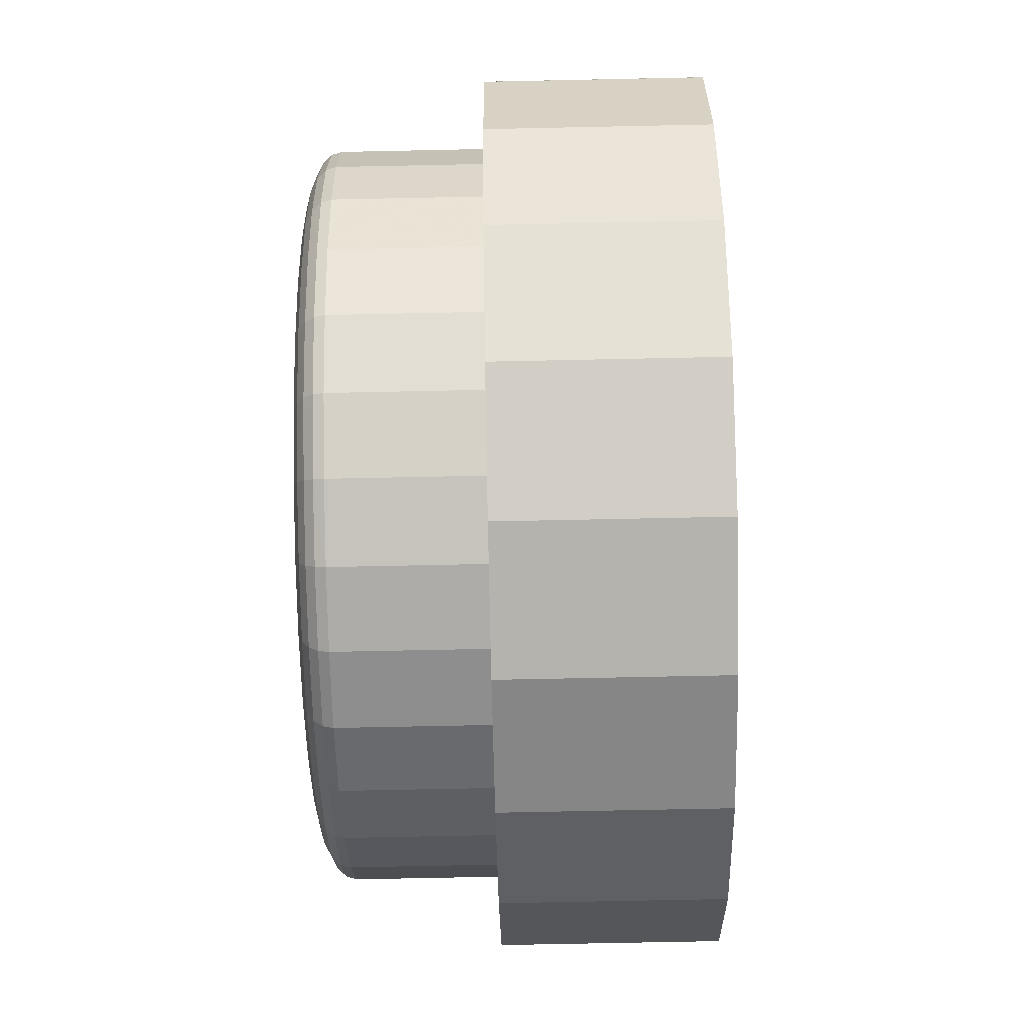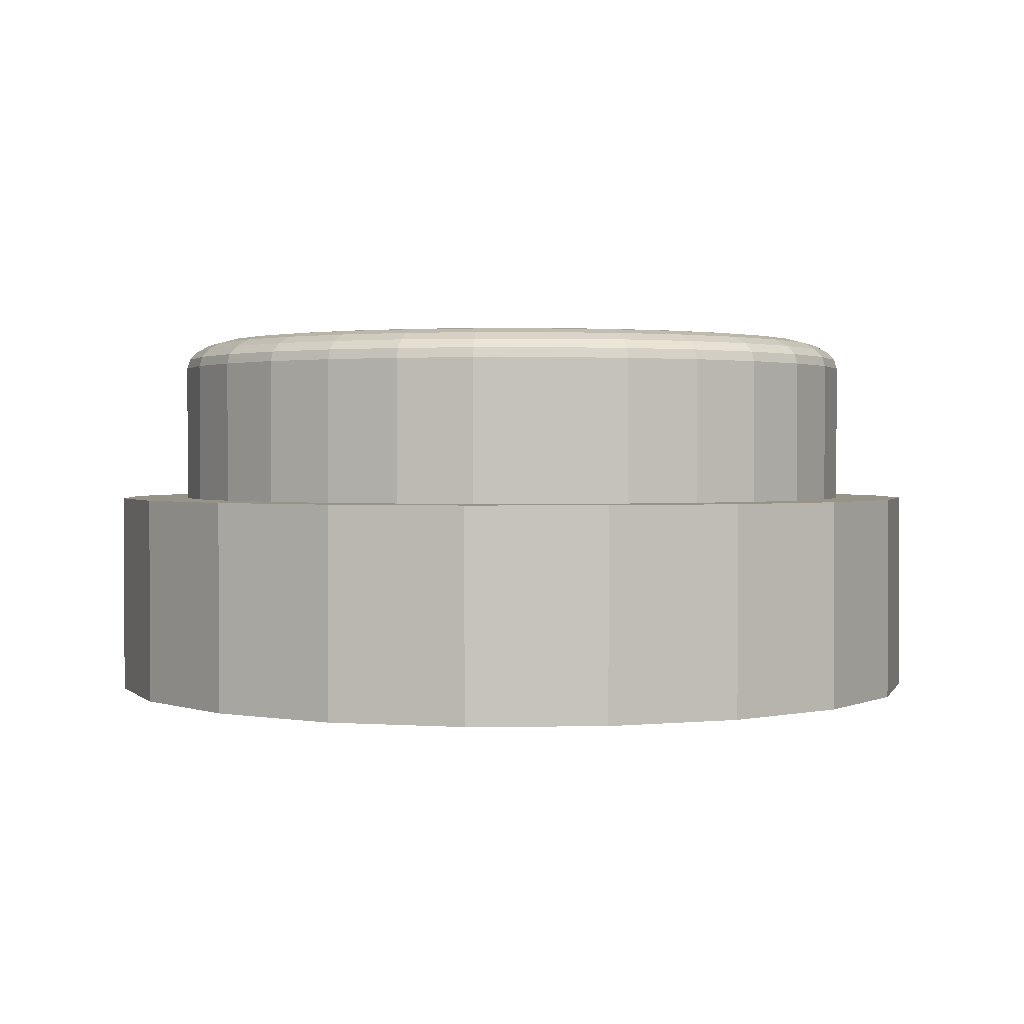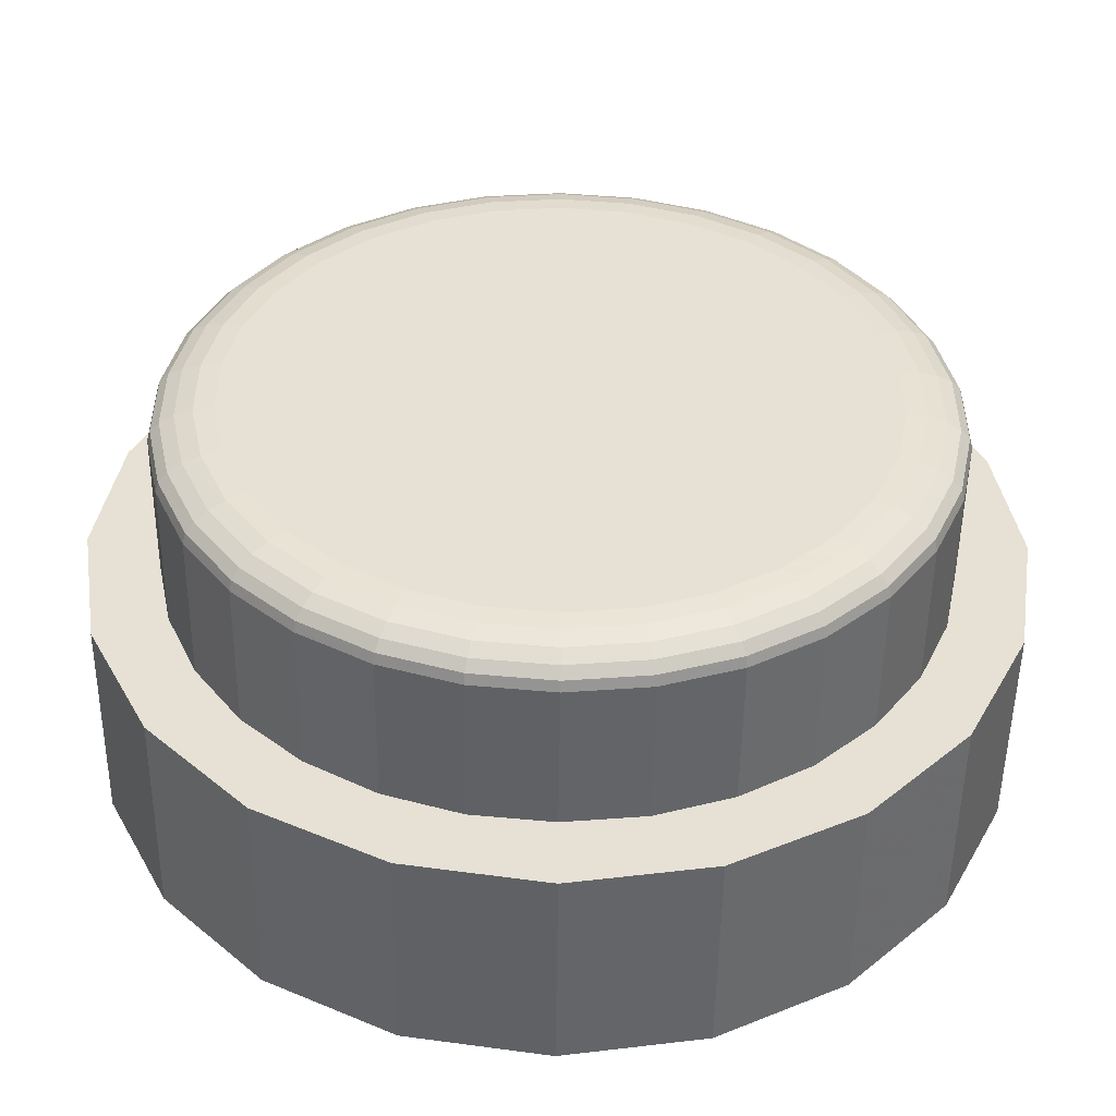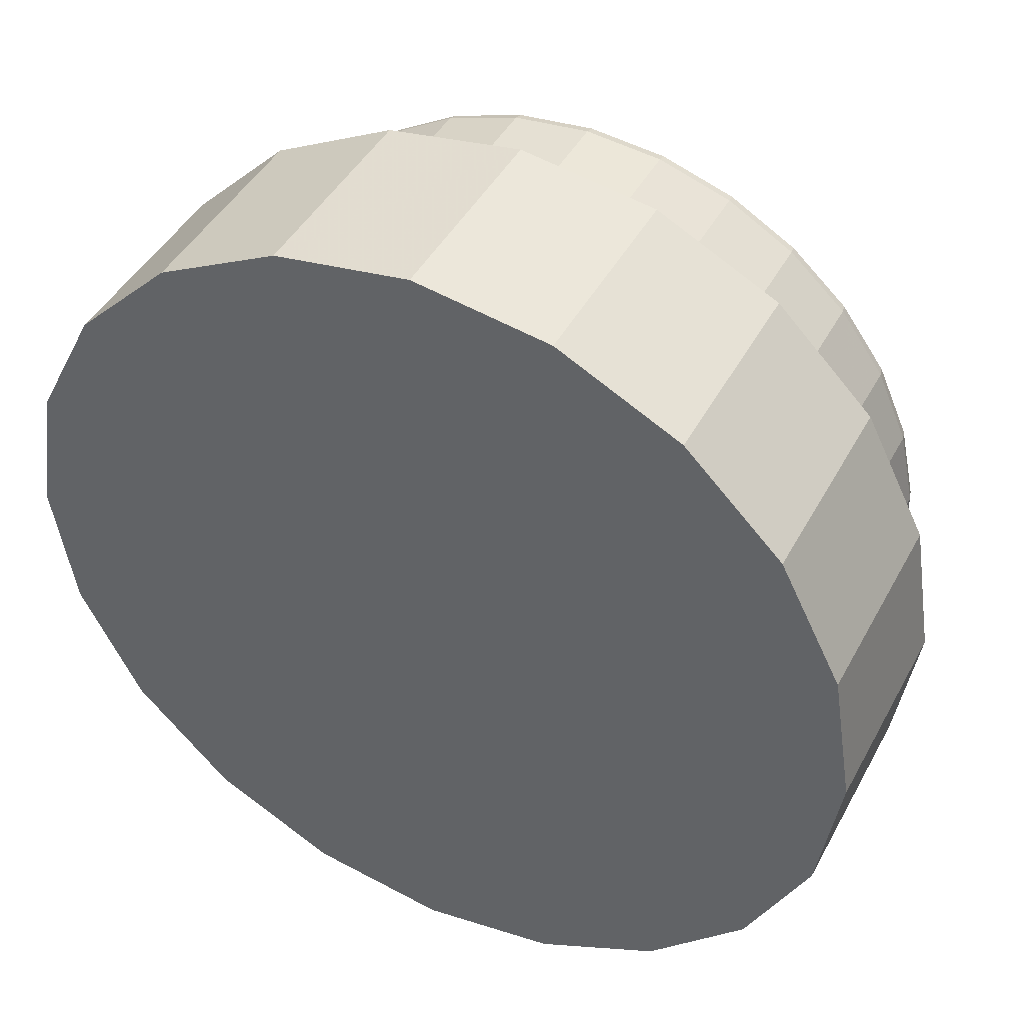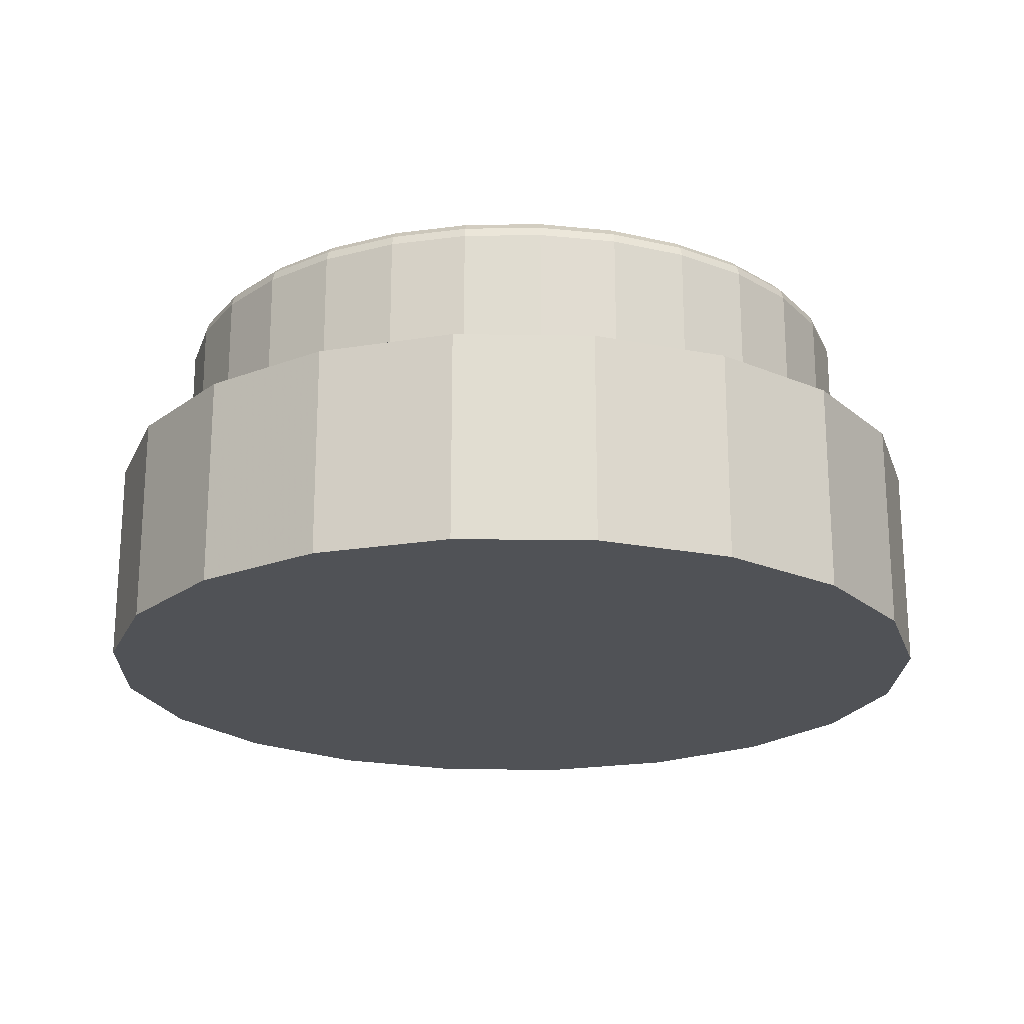
<metadata>
{"format":"obj","ext":"obj","renderer":"f3d","projection":"perspective","resolution":1024,"background":"white","views":[{"elev":-71.0,"azim":91.2,"up":"+Y"},{"elev":1.5,"azim":113.9,"up":"+Z"},{"elev":-51.0,"azim":-0.7,"up":"+Y"},{"elev":43.9,"azim":-153.3,"up":"+Y"},{"elev":-20.9,"azim":-64.5,"up":"+Z"}]}
</metadata>
<code>
o obj_0
v 2.231 		4.523 		10.83
v -5.317 		13.77 		10.09
v -20 		3.5 		0
v -19.39 		7.363 		0
v -17.61 		10.85 		0
v -14.85 		13.61 		0
v -11.36 		15.39 		0
v 1.75 		4.472 		10.96
v -15.06 		-3.304 		10.62
v -14.77 		-3.047 		10.83
v 0.24 		-3.469 		10.37
v -7.5 		-6.669 		10.62
v -16.52 		8.708 		10.37
v 0.057 		-3.304 		10.62
v -7.5 		16 		0
v -3.637 		15.39 		0
v -0.153 		13.61 		0
v 2.613 		10.85 		0
v 4.388 		7.363 		0
v 5 		3.5 		0
v -7.5 		-9 		0
v -11.36 		-8.388 		0
v -14.85 		-6.613 		0
v -17.61 		-3.847 		0
v -19.39 		-0.363 		0
v 4.388 		-0.363 		0
v 2.613 		-3.847 		0
v -0.153 		-6.613 		0
v -3.637 		-8.388 		0
v -16.59 		8.75 		10.09
v -11.28 		12 		10.96
v -17.94 		4.598 		10.09
v -17.94 		2.402 		10.09
v -17.94 		2.402 		6
v -17.94 		4.598 		6
v 1.217 		4.416 		11
v 2.942 		4.598 		10.09
v -14.41 		-2.724 		10.96
v 2.942 		2.402 		10.09
v -7.5 		-6.285 		10.83
v 2.942 		4.598 		6
v 2.942 		2.402 		6
v -17.49 		6.745 		10.09
v 2.858 		2.411 		10.37
v 0.836 		6.209 		11
v -12.97 		-4.025 		10.96
v 0.303 		-3.526 		6
v 2.613 		2.437 		10.62
v 0.091 		7.883 		11
v -17.41 		6.718 		10.37
v 1.593 		-1.75 		6
v 2.231 		2.477 		10.83
v -7.5 		-5.801 		10.96
v -14.01 		-2.365 		11
v -17.86 		4.589 		10.37
v 1.75 		2.528 		10.96
v 1.217 		2.584 		11
v -12.65 		-3.591 		11
v -17.17 		6.642 		10.62
v 0.836 		0.791 		11
v 2.486 		0.255 		10.09
v -9.322 		12.07 		11
v -5.335 		13.69 		10.37
v 2.405 		0.282 		10.37
v -2.348 		10.59 		11
v -3.935 		11.51 		11
v -17.61 		4.563 		10.62
v -13.67 		-4.995 		10.09
v -11.06 		11.51 		11
v 2.171 		0.358 		10.62
v -0.986 		9.365 		11
v -13.62 		-4.926 		10.37
v -5.386 		13.45 		10.62
v 1.806 		0.476 		10.83
v -5.678 		12.07 		11
v -7.5 		12.27 		11
v -0.228 		-3.047 		10.83
v -16.81 		6.524 		10.83
v -13.48 		-4.727 		10.62
v -5.466 		13.07 		10.83
v -7.5 		-5.265 		11
v 1.346 		0.626 		10.96
v -17.23 		4.523 		10.83
v -12.65 		10.59 		11
v -7.5 		-7 		6
v -5.317 		-6.771 		6
v -3.229 		-6.092 		6
v -14.01 		9.365 		11
v -13.25 		-4.416 		10.83
v -15.09 		7.883 		11
v -15.84 		6.209 		11
v -2.033 		-4.025 		10.96
v -1.328 		-4.995 		6
v -16.22 		2.584 		11
v -15.84 		0.791 		11
v -5.566 		12.6 		10.96
v -16.75 		4.472 		10.96
v -16.22 		4.416 		11
v -0.588 		-2.724 		10.96
v -9.683 		-6.771 		10.09
v 0.091 		-0.883 		11
v -9.665 		-6.687 		10.37
v -17.86 		2.411 		10.37
v -2.348 		-3.591 		11
v -0.986 		-2.365 		11
v 2.486 		0.255 		6
v -3.935 		-4.507 		11
v -9.614 		-6.446 		10.62
v 2.486 		6.745 		6
v -15.3 		-3.526 		6
v -13.67 		-4.995 		6
v -5.678 		-5.074 		11
v -3.229 		13.09 		10.09
v -17.61 		2.437 		10.62
v -11.77 		-6.092 		6
v -9.683 		-6.771 		6
v -3.264 		13.02 		10.37
v -9.534 		-6.071 		10.83
v -1.328 		-4.995 		10.09
v -16.59 		-1.75 		6
v -16.59 		-1.75 		10.09
v -17.23 		2.477 		10.83
v -13.67 		11.99 		10.09
v -17.37 		0 		6
v -7.5 		14 		10.09
v -1.378 		-4.926 		10.37
v -13.62 		11.93 		10.37
v -16.52 		-1.708 		10.37
v -7.5 		13.91 		10.37
v -16.75 		2.528 		10.96
v -9.322 		-5.074 		11
v -1.523 		-4.727 		10.62
v -11.06 		-4.507 		11
v -3.364 		12.79 		10.62
v -15.09 		-0.883 		11
v -7.5 		13.67 		10.62
v -9.434 		-5.598 		10.96
v -1.749 		-4.416 		10.83
v -17.49 		0.255 		10.09
v 1.593 		8.75 		10.09
v -3.52 		12.44 		10.83
v 0.303 		10.53 		10.09
v -17.41 		0.282 		10.37
v 1.52 		8.708 		10.37
v -19.39 		7.363 		6
v -20 		3.5 		6
v -7.5 		13.29 		10.83
v -17.17 		0.358 		10.62
v 4.388 		7.363 		6
v 0.24 		10.47 		10.37
v 5 		3.5 		6
v -3.229 		-6.092 		10.09
v -7.5 		16 		6
v -1.328 		11.99 		10.09
v -11.36 		15.39 		6
v -7.5 		14 		6
v -3.637 		15.39 		6
v -3.264 		-6.015 		10.37
v 2.613 		10.85 		6
v -1.378 		11.93 		10.37
v -7.5 		12.8 		10.96
v -11.77 		-6.092 		10.09
v -16.81 		0.476 		10.83
v -1.523 		11.73 		10.62
v -11.74 		-6.015 		10.37
v 1.306 		8.584 		10.62
v 1.593 		8.75 		6
v -3.364 		-5.79 		10.62
v 0.303 		10.53 		6
v 0.057 		10.3 		10.62
v -3.52 		-5.439 		10.83
v -1.328 		11.99 		6
v -0.153 		13.61 		6
v 0.974 		8.392 		10.83
v -3.229 		13.09 		6
v -11.64 		-5.79 		10.62
v -5.317 		13.77 		6
v -1.749 		11.42 		10.83
v -14.85 		13.61 		6
v -9.683 		13.77 		6
v -17.49 		6.745 		6
v -11.77 		13.09 		6
v -17.49 		0.255 		6
v -13.67 		11.99 		6
v -3.717 		-4.997 		10.96
v -15.3 		10.53 		6
v -16.38 		9.038 		6
v 1.593 		-1.75 		10.09
v -17.61 		10.85 		6
v -11.48 		-5.439 		10.83
v -2.033 		11.03 		10.96
v 1.52 		-1.708 		10.37
v -9.683 		13.77 		10.09
v -16.59 		8.75 		6
v -9.665 		13.69 		10.37
v -3.717 		12 		10.96
v -11.28 		-4.997 		10.96
v -5.317 		-6.771 		10.09
v -19.39 		-0.363 		6
v -5.335 		-6.687 		10.37
v -9.614 		13.45 		10.62
v -3.637 		-8.388 		6
v 1.306 		-1.584 		10.62
v -11.36 		-8.388 		6
v -7.5 		-9 		6
v 4.388 		-0.363 		6
v 2.613 		-3.847 		6
v -5.386 		-6.446 		10.62
v -9.534 		13.07 		10.83
v 0.974 		-1.392 		10.83
v -0.153 		-6.613 		6
v 2.486 		6.745 		10.09
v 2.405 		6.718 		10.37
v -5.466 		-6.071 		10.83
v -0.228 		10.05 		10.83
v -16.31 		-1.584 		10.62
v -14.85 		-6.613 		6
v -0.588 		9.724 		10.96
v 2.171 		6.642 		10.62
v -13.48 		11.73 		10.62
v 0.555 		-1.151 		10.96
v -17.61 		-3.847 		6
v -15.97 		-1.392 		10.83
v -5.566 		-5.598 		10.96
v -13.25 		11.42 		10.83
v -15.55 		-1.151 		10.96
v 1.806 		6.524 		10.83
v 1.346 		6.374 		10.96
v -12.97 		11.03 		10.96
v 0.555 		8.151 		10.96
v 0.303 		-3.526 		10.09
v -15.3 		-3.526 		10.09
v -9.434 		12.6 		10.96
v -15.24 		-3.469 		10.37
v -7.5 		-7 		10.09
v -7.5 		-6.915 		10.37
v -15.3 		10.53 		10.09
v -15.24 		10.47 		10.37
v -15.06 		10.3 		10.62
v 2.858 		4.589 		10.37
v 2.613 		4.563 		10.62
v -11.77 		13.09 		10.09
v -16.31 		8.584 		10.62
v -11.74 		13.02 		10.37
v -14.77 		10.05 		10.83
v -15.97 		8.392 		10.83
v -11.64 		12.79 		10.62
v -11.48 		12.44 		10.83
v -14.41 		9.724 		10.96
v -15.55 		8.151 		10.96
v -16.35 		6.374 		10.96
v -16.35 		0.626 		10.96
g group_0_15277357
f 32 35 33
f 34 33 35
f 45 36 8
f 37 42 41
f 39 42 37
f 30 194 43
f 37 44 39
f 40 108 12
f 46 38 10
f 43 50 30
f 119 93 47
f 32 55 43
f 48 1 52
f 55 50 43
f 52 1 56
f 8 56 1
f 38 58 54
f 45 49 95
f 36 45 95
f 57 56 36
f 8 36 56
f 46 58 38
f 13 50 59
f 39 61 106
f 57 36 95
f 60 57 95
f 59 243 13
f 39 44 61
f 44 64 61
f 67 59 50
f 68 111 162
f 70 64 48
f 48 52 70
f 66 95 65
f 44 48 64
f 55 67 50
f 14 126 11
f 90 91 76
f 70 74 203
f 70 52 74
f 71 65 95
f 75 91 66
f 101 60 95
f 71 95 49
f 52 56 74
f 69 84 76
f 243 59 78
f 176 79 72
f 62 69 76
f 59 83 78
f 84 88 76
f 67 83 59
f 210 77 14
f 88 90 76
f 89 10 9
f 56 82 74
f 75 76 91
f 67 114 83
f 119 152 93
f 95 66 94
f 79 89 9
f 83 97 78
f 56 57 82
f 82 57 60
f 89 79 190
f 98 66 91
f 94 66 98
f 46 10 89
f 122 130 83
f 99 105 92
f 197 46 89
f 190 197 89
f 101 95 105
f 104 105 95
f 33 103 32
f 55 32 103
f 133 58 46
f 39 106 42
f 104 185 92
f 95 107 104
f 68 110 111
f 92 105 104
f 67 55 114
f 114 55 103
f 113 177 2
f 12 108 102
f 100 115 116
f 101 105 99
f 107 95 112
f 116 85 100
f 113 117 154
f 122 83 114
f 121 139 124
f 81 112 95
f 120 110 121
f 114 163 122
f 117 113 63
f 125 129 2
f 97 83 130
f 81 95 131
f 11 126 119
f 129 63 2
f 63 113 2
f 108 40 118
f 131 95 133
f 40 53 118
f 14 132 126
f 160 117 134
f 94 98 130
f 73 134 117
f 95 58 133
f 129 136 63
f 73 80 134
f 95 54 58
f 135 54 95
f 9 216 128
f 183 139 33
f 136 73 63
f 63 73 117
f 183 124 139
f 118 53 137
f 132 14 77
f 143 103 33
f 132 77 138
f 139 143 33
f 81 131 137
f 128 139 121
f 134 80 141
f 53 81 137
f 128 143 139
f 147 80 73
f 99 92 138
f 80 96 141
f 143 148 103
f 77 99 138
f 140 150 144
f 147 73 136
f 137 131 197
f 87 93 152
f 103 148 114
f 216 148 143
f 142 150 140
f 161 96 80
f 160 150 142
f 152 126 158
f 142 154 160
f 147 161 80
f 160 164 150
f 162 111 115
f 128 216 143
f 126 132 158
f 154 117 160
f 100 162 115
f 114 148 163
f 126 152 119
f 162 165 68
f 168 200 158
f 161 76 96
f 166 213 144
f 165 72 68
f 144 150 170
f 165 162 102
f 130 122 252
f 160 134 164
f 144 170 166
f 168 158 132
f 163 252 122
f 164 170 150
f 75 196 96
f 100 102 162
f 75 96 76
f 138 171 168
f 215 174 166
f 176 72 165
f 172 142 169
f 154 142 172
f 32 43 35
f 181 35 43
f 108 176 165
f 138 168 132
f 172 175 113
f 113 154 172
f 183 33 34
f 164 178 170
f 175 177 113
f 215 218 174
f 120 121 124
f 164 134 141
f 177 156 125
f 125 2 177
f 102 108 165
f 125 156 180
f 164 141 178
f 106 61 51
f 188 51 61
f 170 215 166
f 176 190 79
f 171 138 92
f 178 215 170
f 171 92 185
f 108 118 176
f 195 129 125
f 118 190 176
f 196 191 178
f 192 188 64
f 104 107 185
f 193 195 125
f 197 133 46
f 64 70 192
f 152 198 86
f 86 87 152
f 196 66 191
f 118 137 190
f 61 64 188
f 201 136 129
f 178 141 196
f 137 197 190
f 203 14 11
f 141 96 196
f 195 201 129
f 152 158 198
f 192 203 11
f 158 200 198
f 247 201 195
f 133 197 131
f 70 203 192
f 167 169 142
f 167 142 140
f 232 121 110
f 191 66 65
f 201 209 136
f 236 200 208
f 14 203 210
f 209 147 136
f 200 168 208
f 109 167 212
f 140 212 167
f 66 196 75
f 210 203 74
f 208 214 12
f 144 212 140
f 214 40 12
f 74 82 210
f 128 234 9
f 212 144 213
f 214 208 171
f 216 223 148
f 221 77 210
f 178 191 215
f 215 191 218
f 221 99 77
f 168 171 208
f 223 163 148
f 213 166 219
f 223 216 10
f 210 82 221
f 230 218 71
f 40 214 224
f 218 65 71
f 65 218 191
f 223 10 38
f 53 40 224
f 10 216 9
f 219 227 241
f 163 223 226
f 185 224 214
f 38 226 223
f 219 166 174
f 221 101 99
f 107 112 224
f 219 174 227
f 54 226 38
f 185 107 224
f 228 8 1
f 171 185 214
f 60 101 221
f 112 53 224
f 1 227 228
f 82 60 221
f 174 230 227
f 231 119 47
f 135 226 54
f 230 228 227
f 112 81 53
f 188 231 47
f 188 47 51
f 218 230 174
f 231 11 119
f 228 45 8
f 188 192 231
f 68 232 110
f 234 128 121
f 192 11 231
f 85 86 235
f 198 235 86
f 209 233 147
f 230 49 228
f 229 84 31
f 84 69 31
f 232 234 121
f 100 85 235
f 49 45 228
f 235 200 236
f 233 161 147
f 236 100 235
f 232 72 234
f 236 102 100
f 71 49 230
f 237 238 123
f 238 127 123
f 212 37 41
f 212 41 109
f 239 220 127
f 69 62 233
f 72 232 68
f 238 239 127
f 44 37 240
f 200 235 198
f 37 213 240
f 79 234 72
f 220 239 245
f 79 9 234
f 225 220 245
f 236 208 12
f 213 37 212
f 161 233 62
f 102 236 12
f 48 44 241
f 44 240 241
f 62 76 161
f 219 240 213
f 240 219 241
f 241 1 48
f 227 1 241
f 243 239 238
f 242 182 123
f 242 244 193
f 238 13 243
f 244 195 193
f 242 127 244
f 127 220 244
f 243 246 239
f 127 242 123
f 246 245 239
f 195 244 247
f 246 243 78
f 220 247 244
f 248 209 201
f 247 248 201
f 249 229 225
f 249 88 229
f 248 247 225
f 225 245 249
f 225 229 248
f 246 250 245
f 220 225 247
f 249 245 250
f 31 233 209
f 251 250 246
f 31 69 233
f 251 246 78
f 209 248 31
f 84 229 88
f 248 229 31
f 125 180 193
f 242 193 182
f 182 193 180
f 182 184 123
f 123 184 237
f 186 237 184
f 187 237 186
f 91 90 250
f 91 250 251
f 78 97 251
f 163 226 252
f 249 250 90
f 249 90 88
f 251 97 98
f 98 91 251
f 97 130 98
f 95 94 130
f 130 252 95
f 135 252 226
f 135 95 252
f 30 237 187
f 194 30 187
f 181 43 194
f 30 13 237
f 13 238 237
f 13 30 50
g group_0_-1033803926
f 5 6 4
f 6 7 4
f 3 4 7
f 3 7 15
f 3 15 16
f 3 16 17
f 3 17 18
f 3 18 19
f 3 19 20
f 3 20 26
f 25 27 24
f 23 24 27
f 22 23 27
f 3 26 25
f 26 27 25
f 21 22 27
f 28 29 27
f 21 27 29
f 34 35 146
f 183 34 199
f 145 146 35
f 42 151 41
f 149 41 151
f 155 180 153
f 169 159 173
f 159 167 149
f 109 149 167
f 169 167 159
f 106 206 42
f 41 149 109
f 169 173 172
f 175 172 173
f 157 175 173
f 175 157 177
f 177 157 153
f 156 177 153
f 156 153 180
f 179 182 155
f 180 155 182
f 182 179 184
f 187 189 194
f 186 189 187
f 184 179 186
f 189 186 179
f 145 194 189
f 181 194 145
f 35 181 145
f 146 199 34
f 199 124 183
f 211 87 202
f 85 116 205
f 202 86 205
f 151 42 206
f 206 51 207
f 47 207 51
f 206 106 51
f 85 205 86
f 86 202 87
f 87 211 93
f 207 47 211
f 93 211 47
f 217 111 110
f 204 115 217
f 111 217 115
f 115 204 116
f 204 205 116
f 110 222 217
f 120 222 110
f 199 222 120
f 120 124 199
f 26 20 151
f 20 19 149
f 20 149 151
f 159 149 18
f 19 18 149
f 173 159 17
f 18 17 159
f 17 16 157
f 17 157 173
f 16 15 153
f 16 153 157
f 15 7 155
f 15 155 153
f 179 155 6
f 7 6 155
f 189 179 5
f 6 5 179
f 5 4 145
f 5 145 189
f 4 3 146
f 4 146 145
f 205 21 29
f 205 29 202
f 29 28 211
f 29 211 202
f 28 27 207
f 28 207 211
f 207 27 206
f 26 206 27
f 151 206 26
f 199 146 25
f 3 25 146
f 25 24 222
f 25 222 199
f 217 222 23
f 24 23 222
f 217 23 204
f 22 204 23
f 21 205 204
f 21 204 22

</code>
